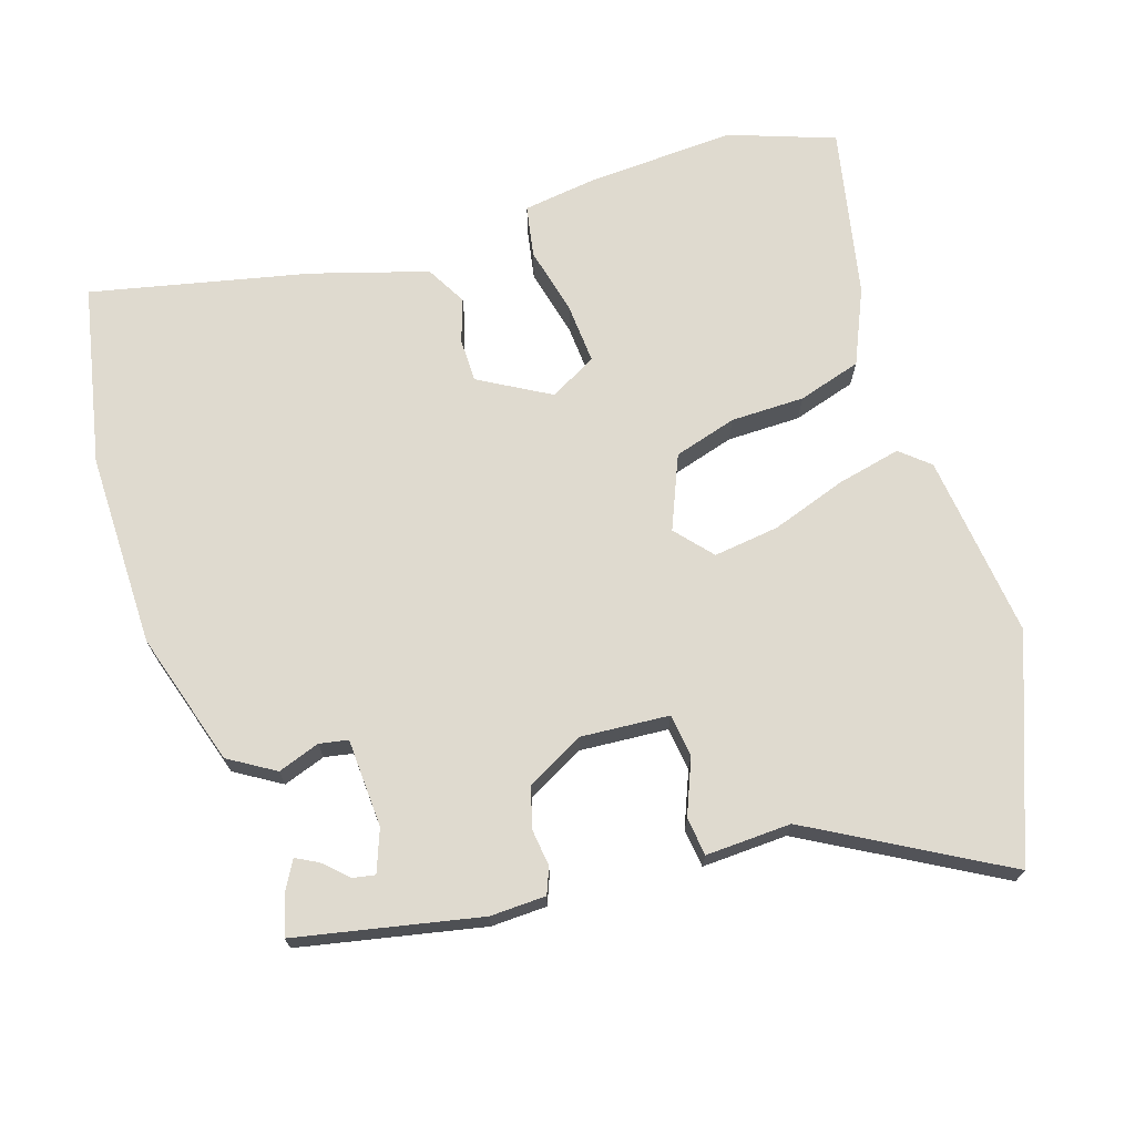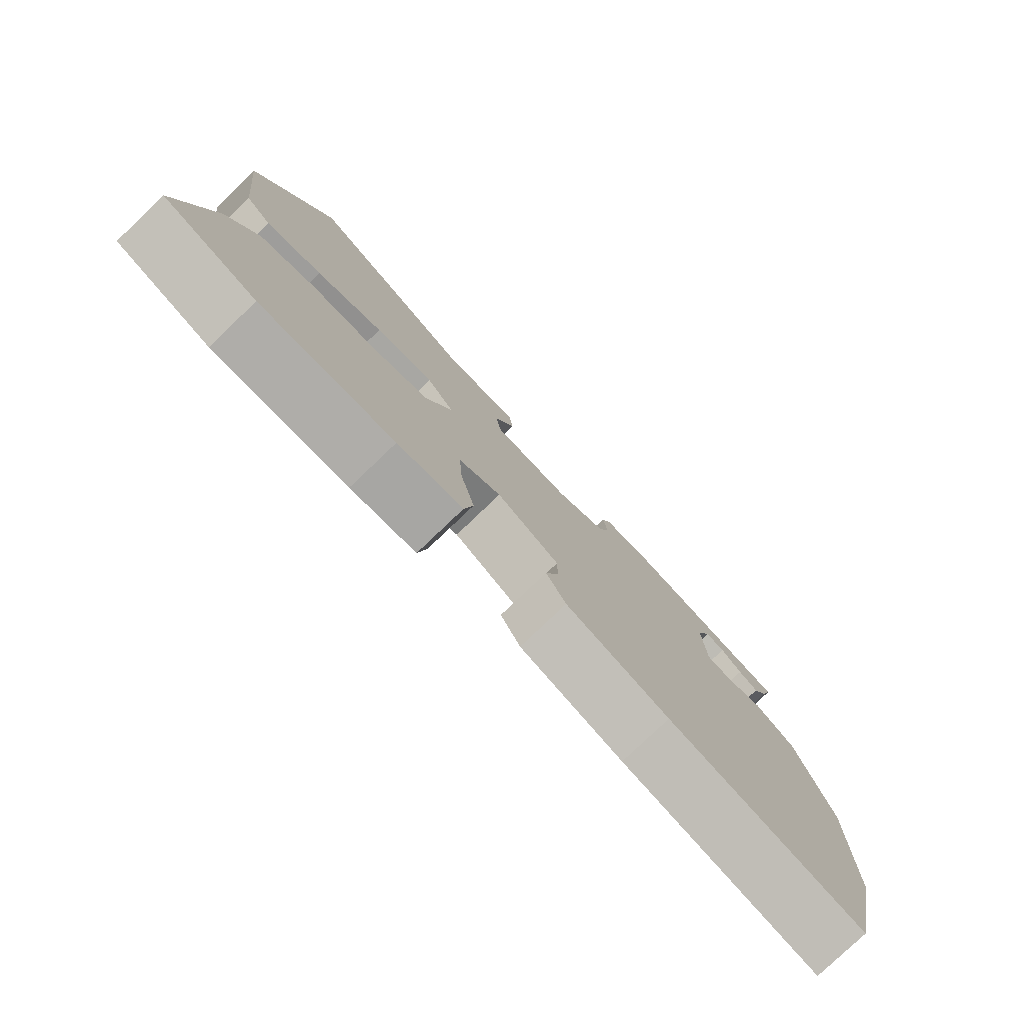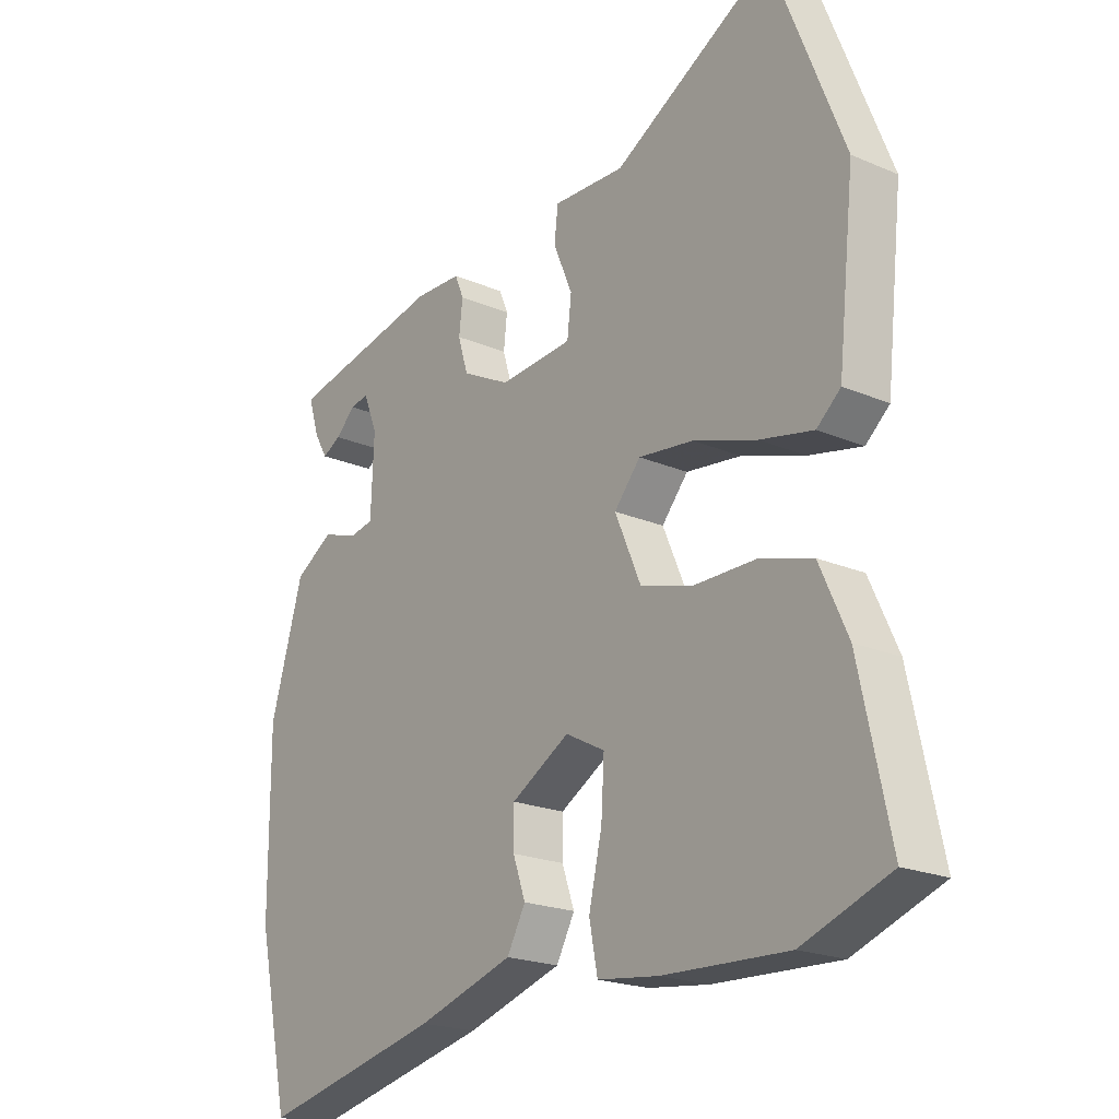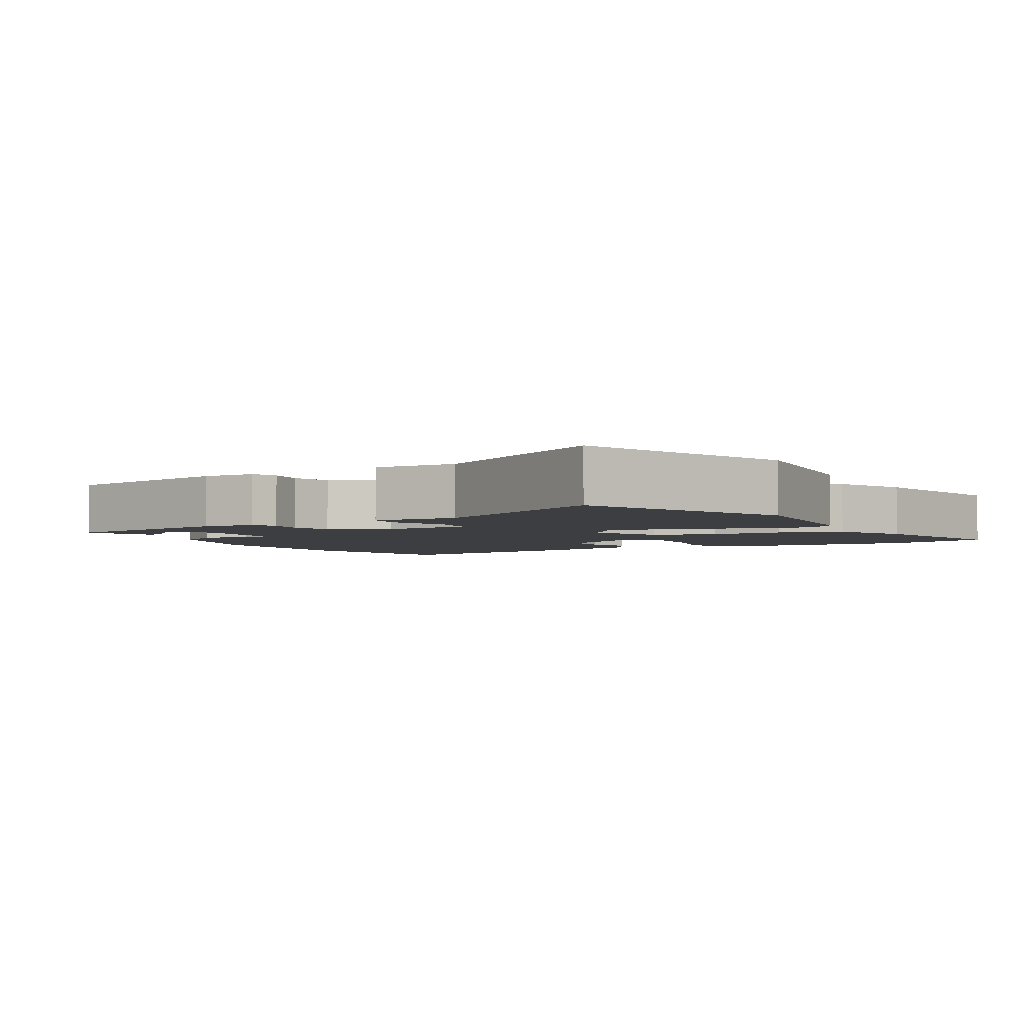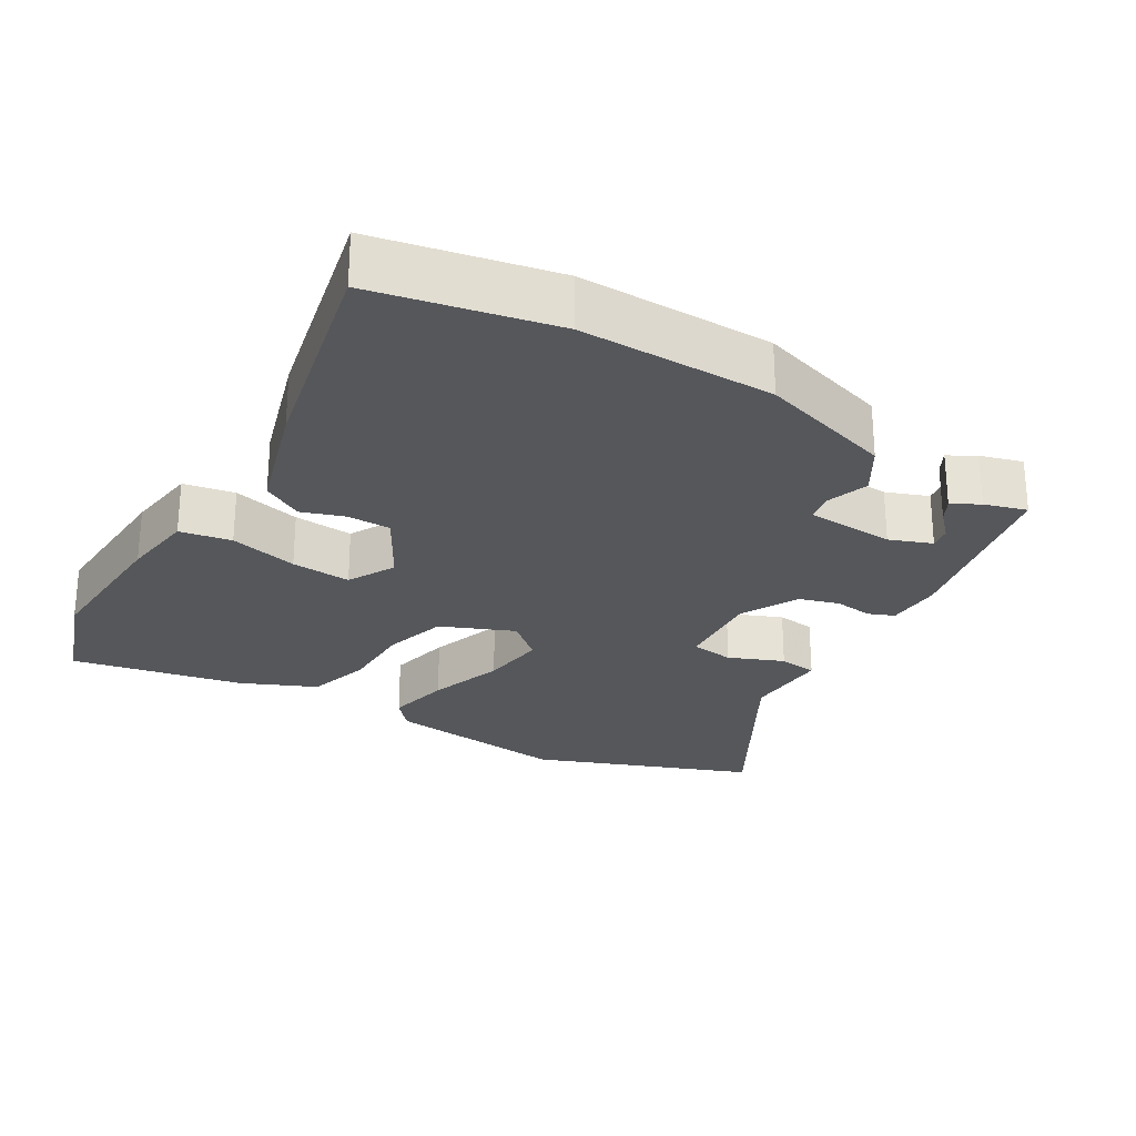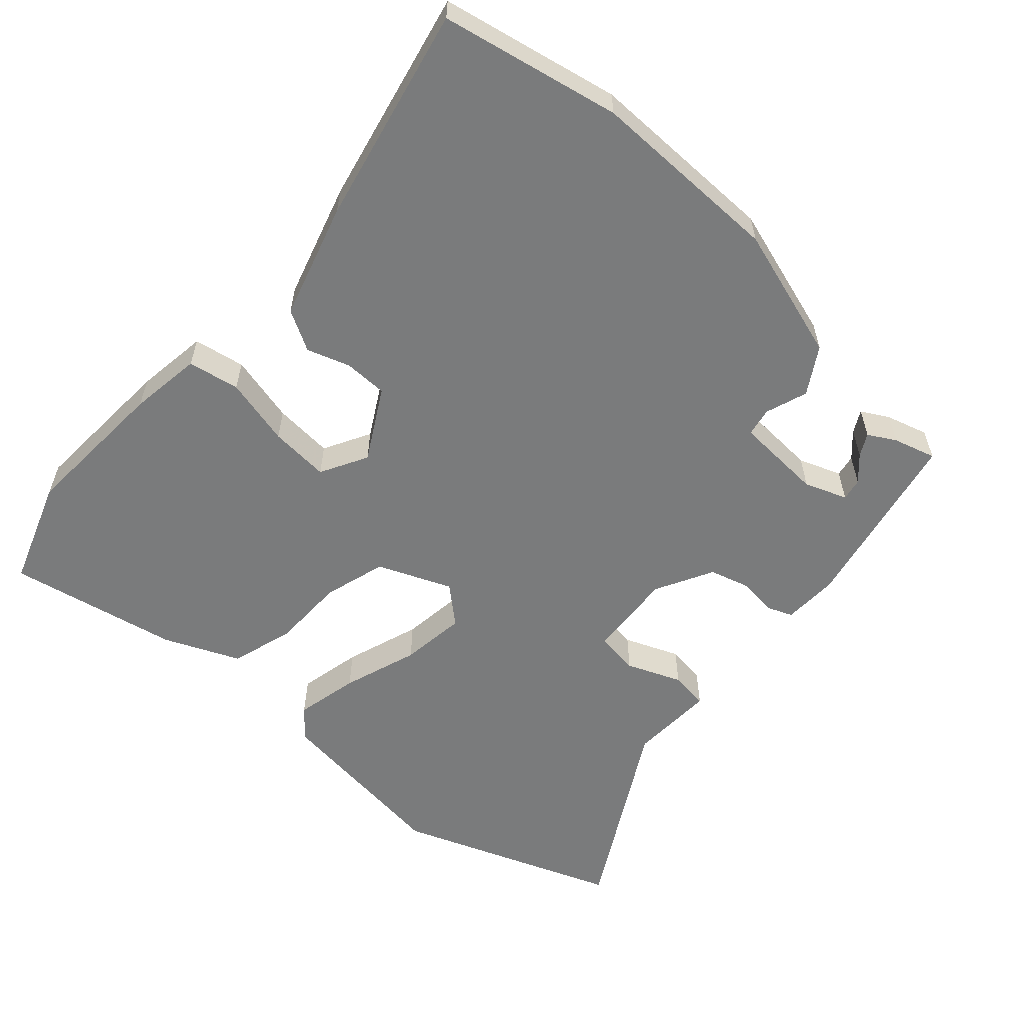
<metadata>
{"format":"obj","ext":"obj","renderer":"f3d","projection":"perspective","resolution":1024,"background":"white","views":[{"elev":70.7,"azim":-18.3,"up":"+Y"},{"elev":-79.0,"azim":133.7,"up":"+Z"},{"elev":-20.7,"azim":52.2,"up":"+Z"},{"elev":-3.4,"azim":29.3,"up":"+Y"},{"elev":-26.4,"azim":-121.4,"up":"+Y"},{"elev":-58.3,"azim":-132.6,"up":"+Y"}]}
</metadata>
<code>
v 0.455 0.07 0.615
v 0.575 0.07 0.311
v 0.547 0.07 0.053
v 0.507 0.07 0.018
v 0.418 0.07 0.037
v 0.312 0.07 0.072
v 0.22 0.07 0.083
v 0.176 0.07 0.031
v 0.22 0.07 -0.071
v 0.308 0.07 -0.096
v 0.411 0.07 -0.096
v 0.5 0.07 -0.122
v 0.547 0.07 -0.226
v 0.598 0.07 -0.464
v 0.451 0.07 -0.518
v 0.242 0.07 -0.509
v 0.14 0.07 -0.496
v 0.126 0.07 -0.424
v 0.148 0.07 -0.328
v 0.153 0.07 -0.244
v 0.087 0.07 -0.209
v -0.011 0.07 -0.266
v -0.011 0.07 -0.327
v 0.01 0.07 -0.387
v -0.021 0.07 -0.444
v -0.182 0.07 -0.494
v -0.486 0.07 -0.564
v -0.54 0.07 -0.313
v -0.541 0.07 -0.041
v -0.486 0.07 0.147
v -0.422 0.07 0.187
v -0.363 0.07 0.167
v -0.323 0.07 0.175
v -0.318 0.07 0.299
v -0.341 0.07 0.358
v -0.372 0.07 0.352
v -0.405 0.07 0.32
v -0.436 0.07 0.303
v -0.458 0.07 0.341
v -0.476 0.07 0.4
v -0.219 0.07 0.455
v -0.141 0.07 0.453
v -0.126 0.07 0.417
v -0.132 0.07 0.364
v -0.115 0.07 0.308
v -0.034 0.07 0.266
v 0.089 0.07 0.276
v 0.096 0.07 0.337
v 0.064 0.07 0.413
v 0.07 0.07 0.467
v 0.19 0.07 0.463
v 0.455 0 0.615
v 0.575 0 0.311
v 0.547 0 0.053
v 0.507 0 0.018
v 0.418 0 0.037
v 0.312 0 0.072
v 0.22 0 0.083
v 0.176 0 0.031
v 0.22 0 -0.071
v 0.308 0 -0.096
v 0.411 0 -0.096
v 0.5 0 -0.122
v 0.547 0 -0.226
v 0.598 0 -0.464
v 0.451 0 -0.518
v 0.242 0 -0.509
v 0.14 0 -0.496
v 0.126 0 -0.424
v 0.148 0 -0.328
v 0.153 0 -0.244
v 0.087 0 -0.209
v -0.011 0 -0.266
v -0.011 0 -0.327
v 0.01 0 -0.387
v -0.021 0 -0.444
v -0.182 0 -0.494
v -0.486 0 -0.564
v -0.54 0 -0.313
v -0.541 0 -0.041
v -0.486 0 0.147
v -0.422 0 0.187
v -0.363 0 0.167
v -0.323 0 0.175
v -0.318 0 0.299
v -0.341 0 0.358
v -0.372 0 0.352
v -0.405 0 0.32
v -0.436 0 0.303
v -0.458 0 0.341
v -0.476 0 0.4
v -0.219 0 0.455
v -0.141 0 0.453
v -0.126 0 0.417
v -0.132 0 0.364
v -0.115 0 0.308
v -0.034 0 0.266
v 0.089 0 0.276
v 0.096 0 0.337
v 0.064 0 0.413
v 0.07 0 0.467
v 0.19 0 0.463
f 48 49 50 51
f 4 5 6
f 3 4 6
f 2 3 6
f 1 2 6
f 51 1 6
f 48 51 6
f 47 48 6
f 46 47 6 7
f 45 46 7 8
f 42 43 44
f 41 42 44
f 40 41 44
f 40 44 45
f 38 39 40
f 37 38 40
f 36 37 40
f 35 36 40
f 35 40 45
f 45 8 9
f 35 45 9
f 34 35 9
f 30 31 32
f 29 30 32
f 28 29 32
f 27 28 32
f 26 27 32
f 25 26 32
f 24 25 32
f 23 24 32
f 22 23 32 33
f 33 34 9
f 22 33 9
f 21 22 9
f 17 18 19
f 16 17 19
f 15 16 19
f 14 15 19
f 13 14 19
f 12 13 19
f 11 12 19
f 10 11 19
f 10 19 20
f 9 10 20 21
f 102 101 100 99
f 57 56 55
f 57 55 54
f 57 54 53
f 57 53 52
f 57 52 102
f 57 102 99
f 57 99 98
f 58 57 98 97
f 59 58 97 96
f 95 94 93
f 95 93 92
f 95 92 91
f 96 95 91
f 91 90 89
f 91 89 88
f 91 88 87
f 91 87 86
f 96 91 86
f 60 59 96
f 60 96 86
f 60 86 85
f 83 82 81
f 83 81 80
f 83 80 79
f 83 79 78
f 83 78 77
f 83 77 76
f 83 76 75
f 83 75 74
f 84 83 74 73
f 60 85 84
f 60 84 73
f 60 73 72
f 70 69 68
f 70 68 67
f 70 67 66
f 70 66 65
f 70 65 64
f 70 64 63
f 70 63 62
f 70 62 61
f 71 70 61
f 72 71 61 60
f 1 52 53 2
f 2 53 54 3
f 3 54 55 4
f 4 55 56 5
f 5 56 57 6
f 6 57 58 7
f 7 58 59 8
f 8 59 60 9
f 9 60 61 10
f 10 61 62 11
f 11 62 63 12
f 12 63 64 13
f 13 64 65 14
f 14 65 66 15
f 15 66 67 16
f 16 67 68 17
f 17 68 69 18
f 18 69 70 19
f 19 70 71 20
f 20 71 72 21
f 21 72 73 22
f 22 73 74 23
f 23 74 75 24
f 24 75 76 25
f 25 76 77 26
f 26 77 78 27
f 27 78 79 28
f 28 79 80 29
f 29 80 81 30
f 30 81 82 31
f 31 82 83 32
f 32 83 84 33
f 33 84 85 34
f 34 85 86 35
f 35 86 87 36
f 36 87 88 37
f 37 88 89 38
f 38 89 90 39
f 39 90 91 40
f 40 91 92 41
f 41 92 93 42
f 42 93 94 43
f 43 94 95 44
f 44 95 96 45
f 45 96 97 46
f 46 97 98 47
f 47 98 99 48
f 48 99 100 49
f 49 100 101 50
f 50 101 102 51
f 51 102 52 1

</code>
